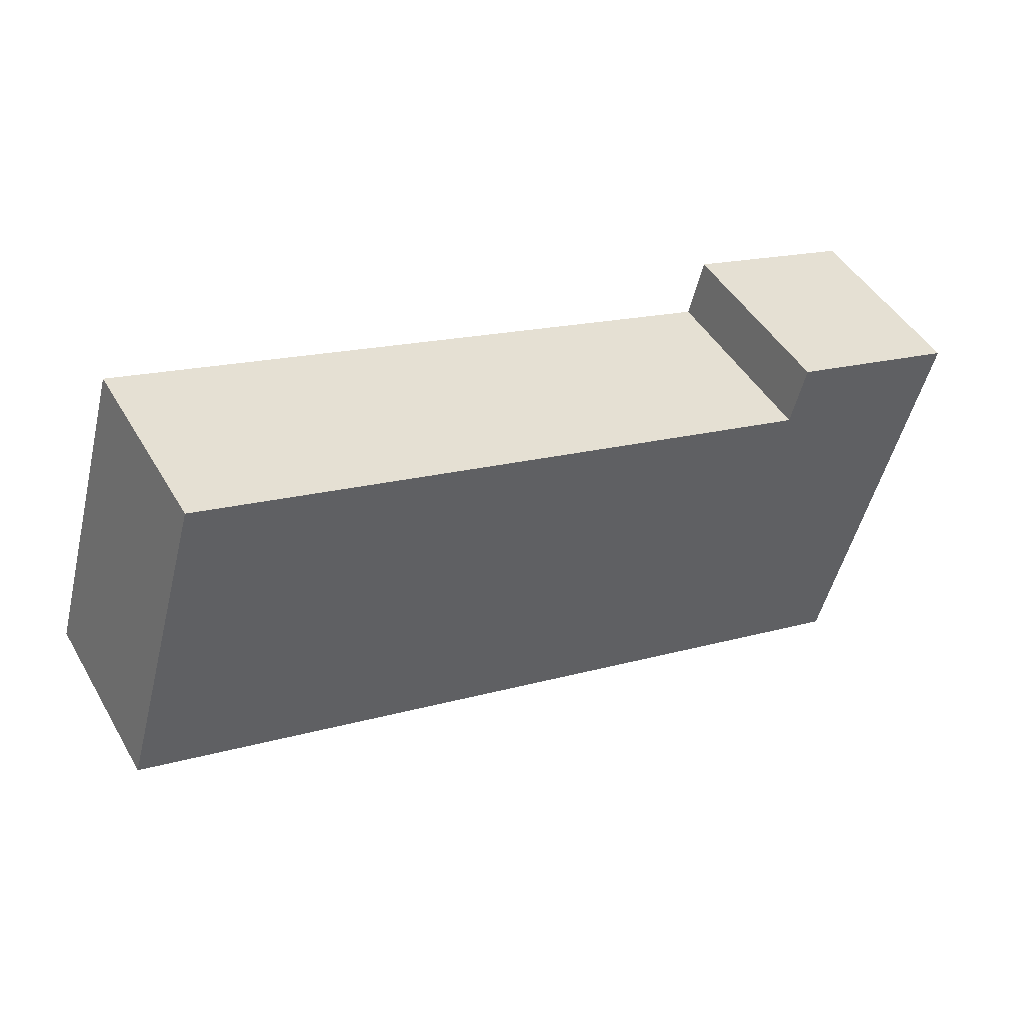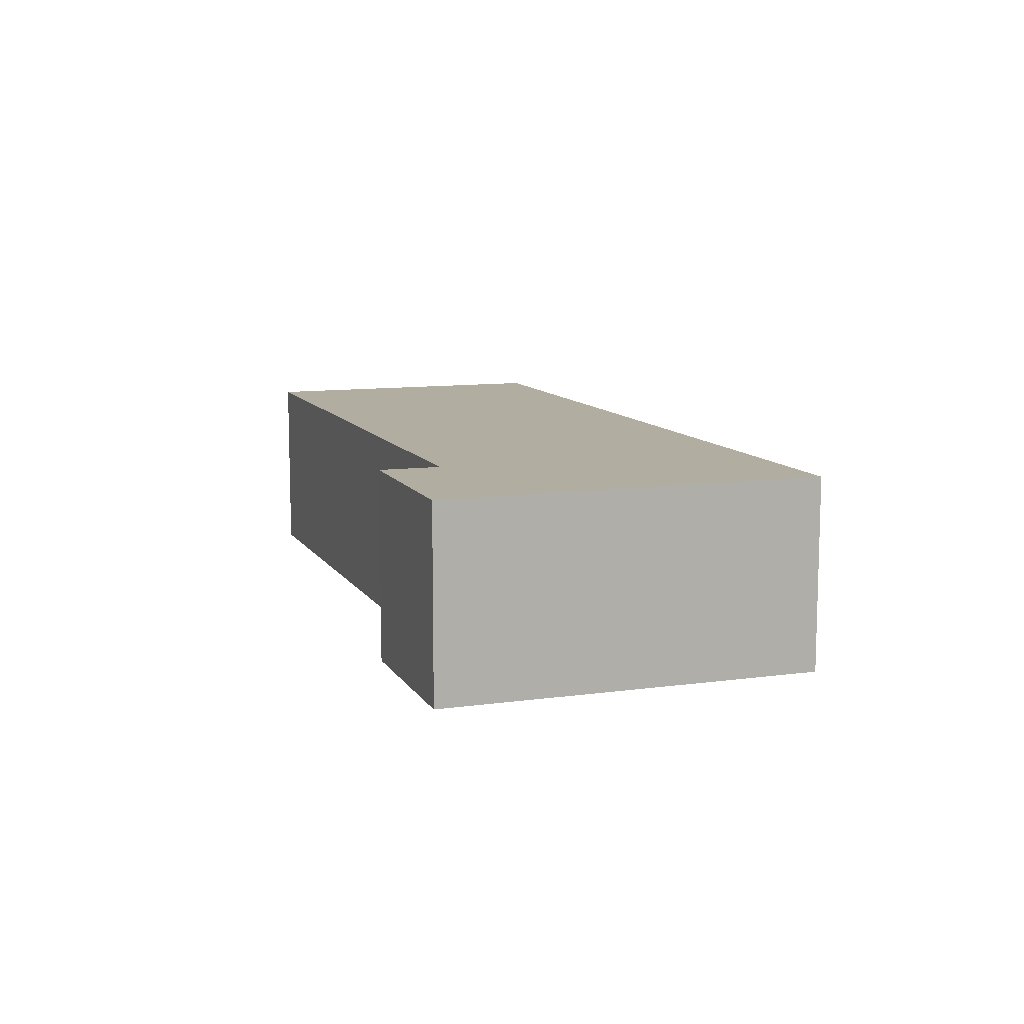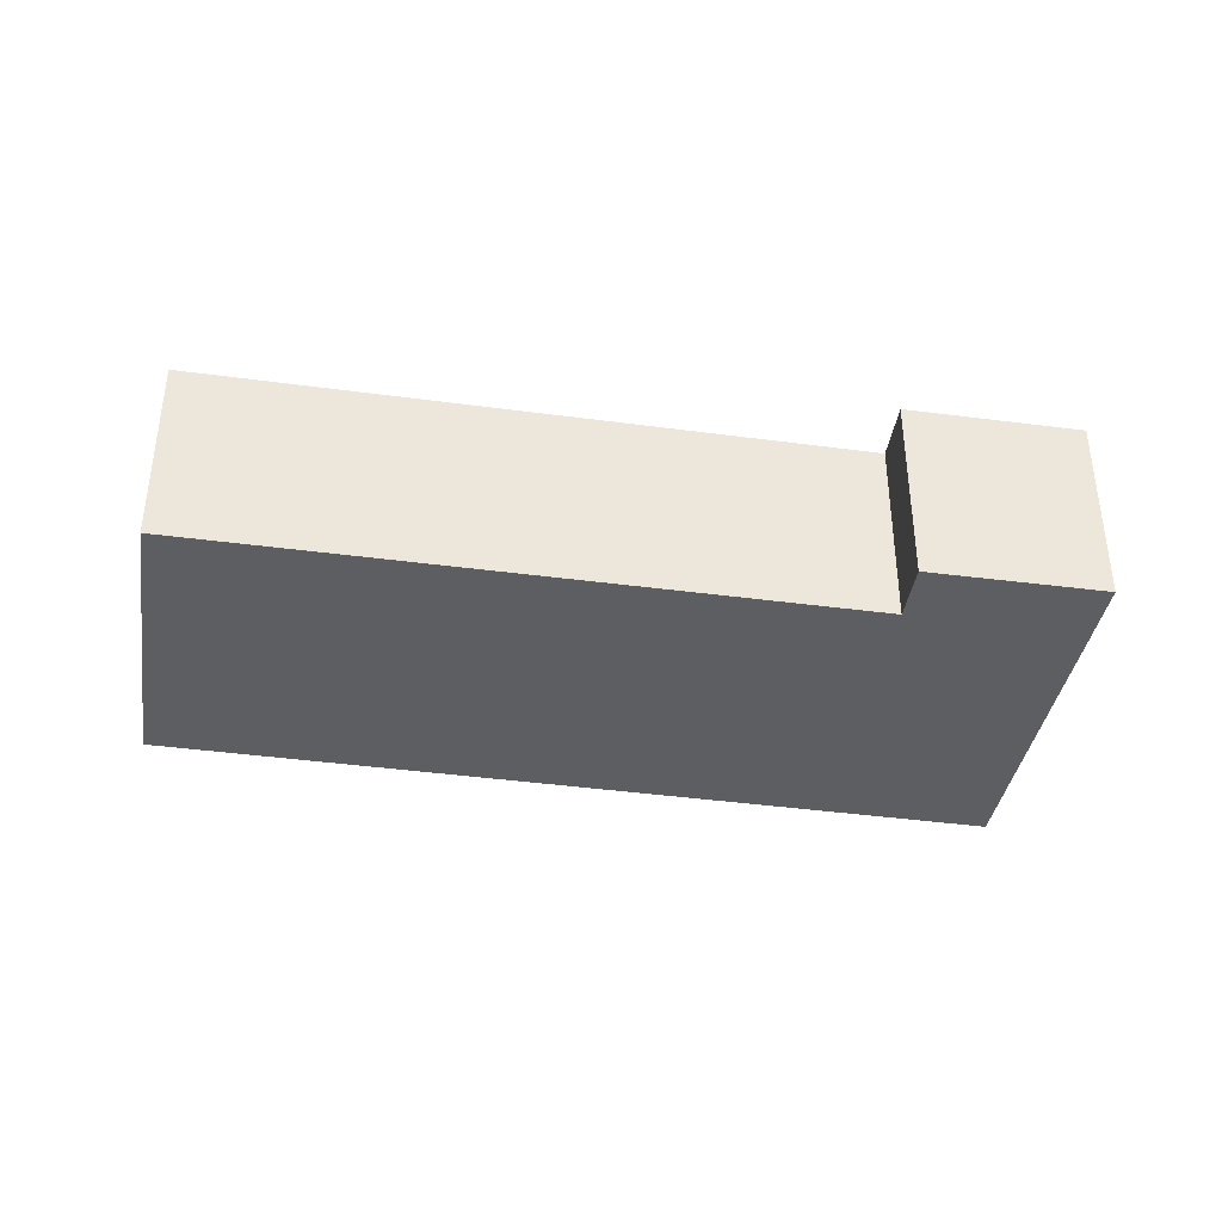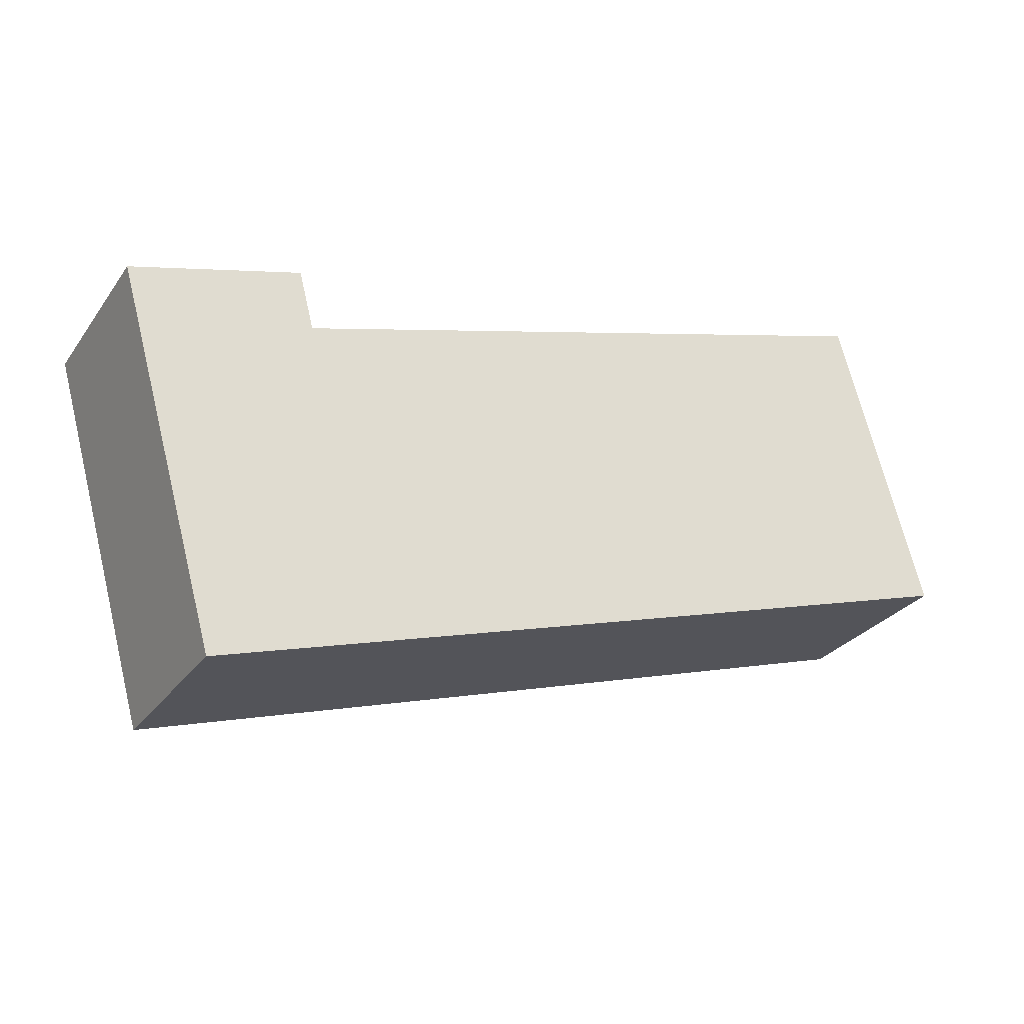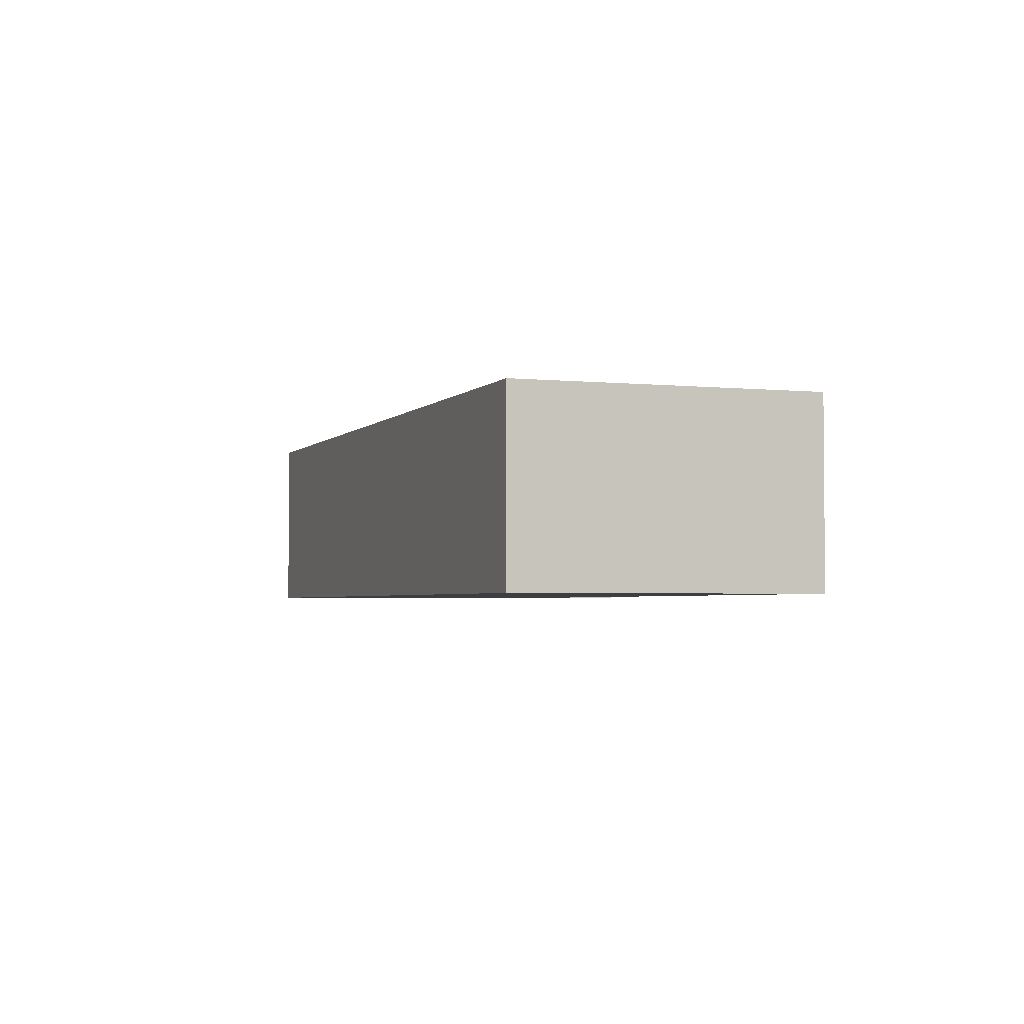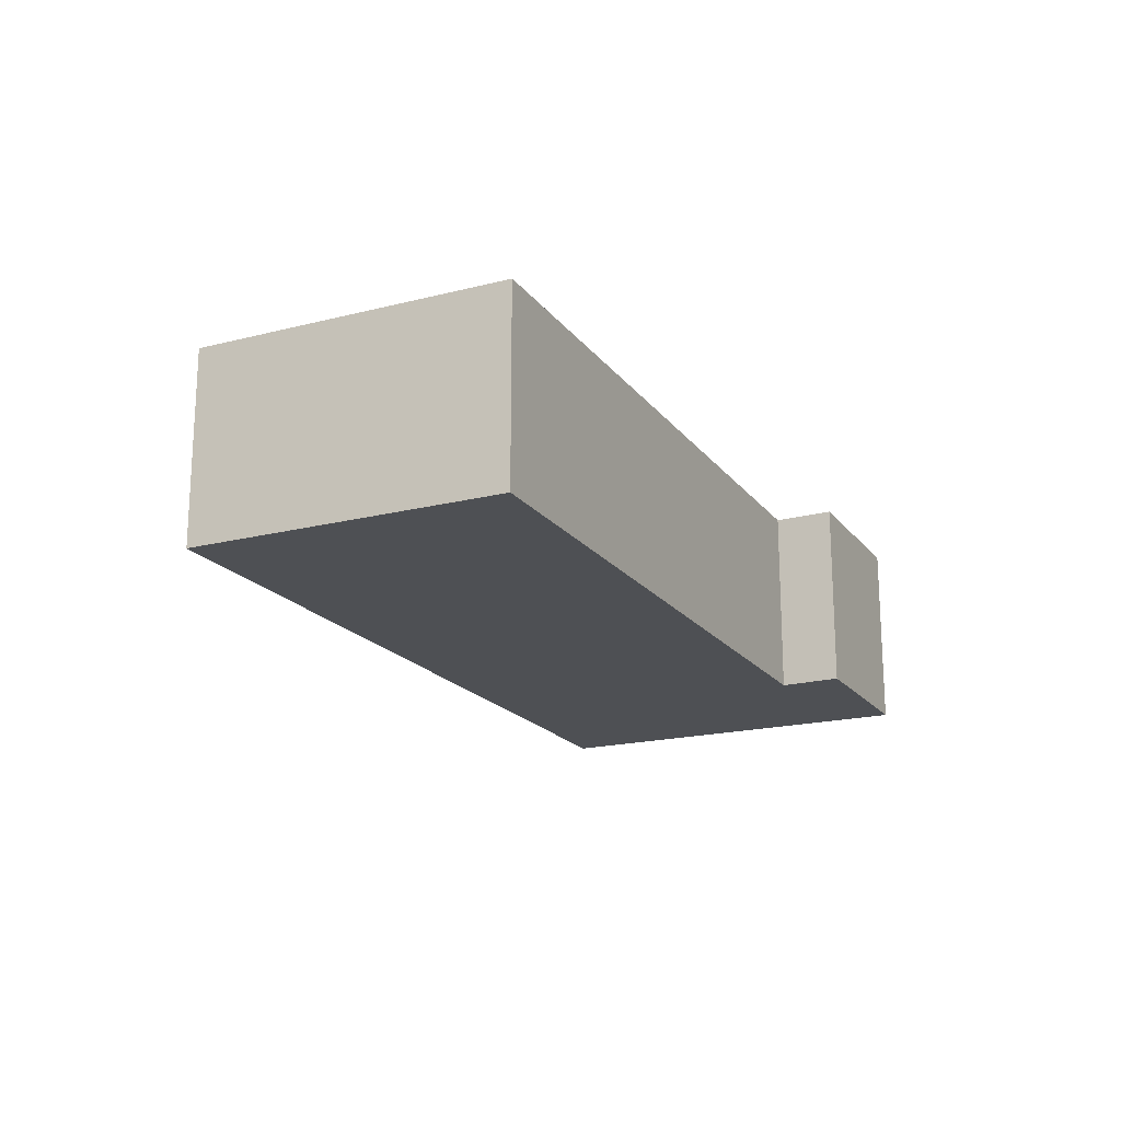
<metadata>
{"format":"obj","ext":"obj","renderer":"f3d","projection":"perspective","resolution":1024,"background":"white","views":[{"elev":46.5,"azim":-28.9,"up":"+Z"},{"elev":10.5,"azim":86.6,"up":"+Y"},{"elev":-38.0,"azim":6.6,"up":"+Y"},{"elev":-28.1,"azim":151.8,"up":"+Z"},{"elev":-3.0,"azim":-93.5,"up":"+Y"},{"elev":-18.6,"azim":-48.3,"up":"+Y"}]}
</metadata>
<code>
v  13.98 3.328 -4.187
v  12.84 3.328 3.116
v  15.81 3.328 2.268
v  12.58 3.328 2.085
v  0 3.328 2.038e-16
v  1.504 3.328 5.33
v  12.84 -1.908e-16 3.116
v  15.81 -1.389e-16 2.268
v  1.504 -3.264e-16 5.33
v  12.58 -1.277e-16 2.085
v  13.98 2.564e-16 -4.187
v  0 0 0
g defaultobject
f 1 2 3
f 2 1 4
f 4 1 5
f 4 5 6
f 7 3 2
f 3 7 8
f 9 4 6
f 4 9 10
f 8 1 3
f 1 8 11
f 11 5 1
f 5 11 12
f 12 6 5
f 6 12 9
f 10 2 4
f 2 10 7
f 7 11 8
f 11 7 10
f 11 10 12
f 12 10 9

</code>
